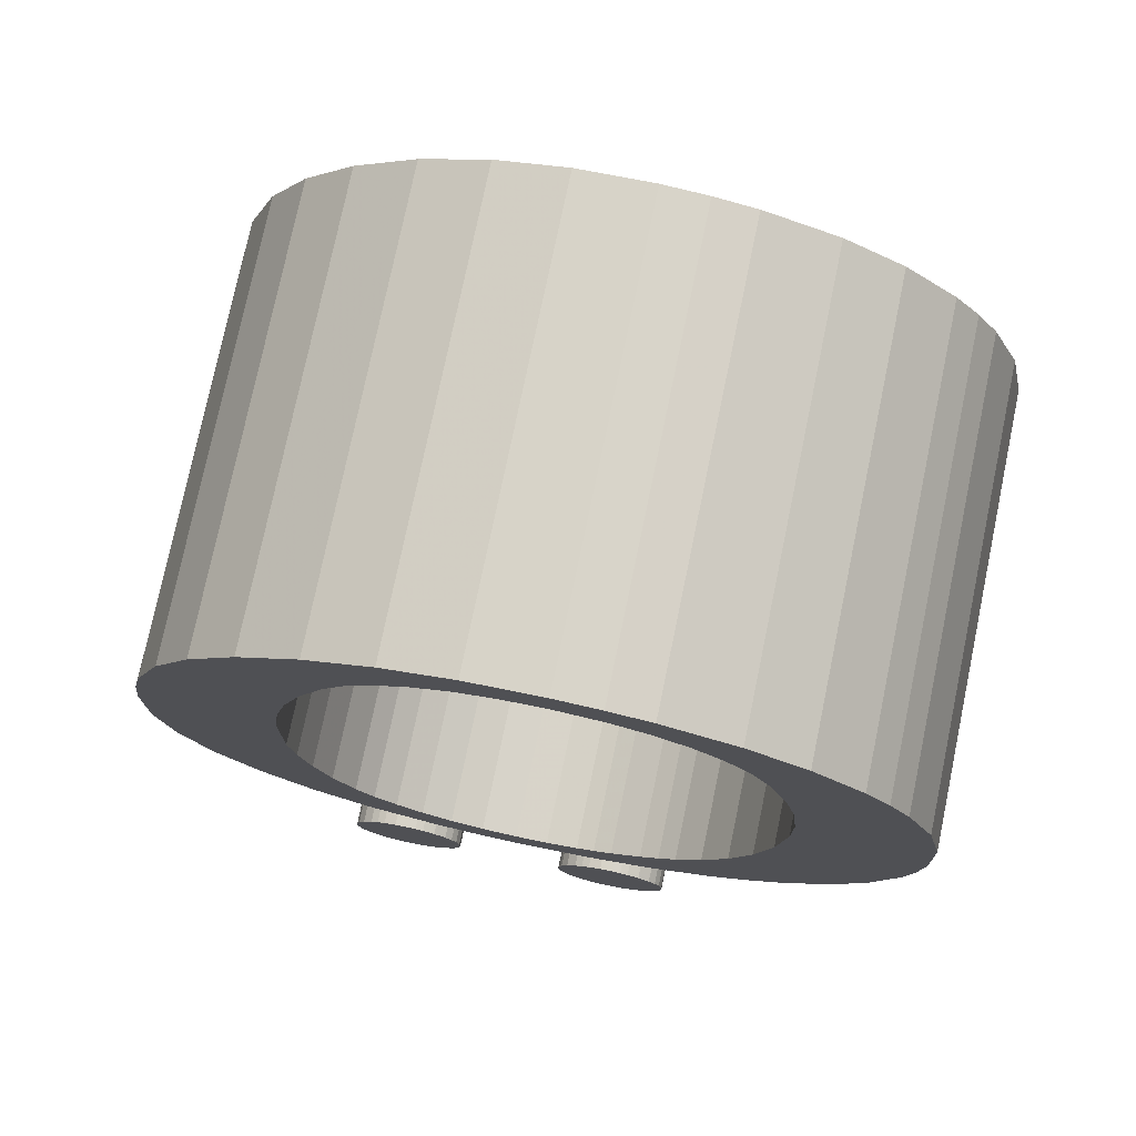
<metadata>
{"format":"obj","ext":"obj","renderer":"f3d","projection":"perspective","resolution":1024,"background":"white","views":[{"elev":-8.5,"azim":-8.1,"up":"+Z"}]}
</metadata>
<code>
o Pad
v 0.9352 0.7877 -0.2646
v 1.095 0.7569 -0.2976
v 1.31 0.8284 0.6763
v 1.15 0.8593 0.7093
v 0.7908 0.8473 -0.237
v 1.006 0.9189 0.7369
v 0.6595 0.9374 -0.2146
v 0.8748 1.009 0.7593
v 0.544 1.057 -0.1979
v 0.7592 1.129 0.776
v 0.4575 1.189 -0.1885
v 0.6728 1.261 0.7854
v 0.3979 1.335 -0.186
v 0.6131 1.407 0.7879
v 0.363 1.513 -0.1914
v 0.5783 1.585 0.7825
v 0.5731 1.685 0.7763
v 0.3578 1.614 -0.1976
v 0.3618 1.719 -0.2062
v 0.577 1.79 0.7677
v 0.3912 1.904 -0.2263
v 0.6065 1.975 0.7476
v 0.4487 2.068 -0.2511
v 0.664 2.14 0.7228
v 0.7474 2.28 0.694
v 0.5321 2.209 -0.2799
v 0.8576 2.401 0.6608
v 0.6424 2.33 -0.3132
v 0.9827 2.494 0.6263
v 0.7674 2.422 -0.3476
v 1.12 2.557 0.5914
v 0.9046 2.485 -0.3825
v 1.067 2.52 -0.4209
v 1.282 2.592 0.553
v 1.372 2.596 0.5328
v 1.157 2.525 -0.4411
v 1.465 2.592 0.5125
v 1.25 2.52 -0.4615
v 1.418 2.488 -0.4963
v 1.634 2.56 0.4776
v 1.568 2.428 -0.525
v 1.783 2.5 0.4489
v 1.908 2.417 0.4275
v 1.692 2.346 -0.5464
v 1.759 2.285 -0.5566
v 1.974 2.356 0.4173
v 2.035 2.286 0.4091
v 1.819 2.215 -0.5648
v 2.119 2.153 0.4001
v 1.904 2.082 -0.5738
v 2.178 2.006 0.3981
v 1.962 1.934 -0.5759
v 1.996 1.754 -0.5701
v 2.212 1.825 0.4038
v 2.216 1.724 0.4102
v 2.001 1.653 -0.5637
v 2.212 1.618 0.4189
v 1.997 1.547 -0.555
v 2.183 1.434 0.4389
v 1.968 1.363 -0.535
v 2.126 1.271 0.4636
v 1.91 1.2 -0.5104
v 2.047 1.138 0.4907
v 1.832 1.067 -0.4832
v 1.777 1.001 -0.4663
v 1.992 1.072 0.5076
v 1.715 0.94 -0.4481
v 1.93 1.012 0.5258
v 1.591 0.8508 -0.4141
v 1.806 0.9223 0.5599
v 1.453 0.79 -0.3792
v 1.668 0.8615 0.5948
v 1.287 0.7559 -0.34
v 1.502 0.8275 0.634
v 1.193 0.7517 -0.3189
v 1.408 0.8232 0.655
v 1.711 1.577 -0.494
v 1.926 1.649 0.4799
v 1.931 1.823 0.466
v 1.716 1.752 -0.5079
v 1.917 1.978 0.4577
v 1.702 1.907 -0.5162
v 1.672 2.039 -0.5195
v 1.888 2.111 0.4545
v 1.632 2.144 -0.5181
v 1.847 2.215 0.4558
v 1.586 2.22 -0.5136
v 1.801 2.292 0.4604
v 1.553 2.262 -0.5093
v 1.768 2.333 0.4646
v 1.516 2.299 -0.504
v 1.732 2.37 0.4699
v 1.456 2.348 -0.4943
v 1.671 2.419 0.4796
v 1.419 2.371 -0.4877
v 1.634 2.443 0.4862
v 1.381 2.389 -0.4808
v 1.596 2.46 0.4932
v 1.313 2.411 -0.4674
v 1.528 2.483 0.5065
v 1.242 2.423 -0.4526
v 1.458 2.495 0.5213
v 1.163 2.425 -0.4352
v 1.378 2.497 0.5387
v 1.088 2.414 -0.4179
v 1.304 2.486 0.556
v 1.018 2.391 -0.4008
v 1.234 2.463 0.5732
v 0.955 2.359 -0.3844
v 1.17 2.43 0.5896
v 0.9001 2.319 -0.3693
v 1.115 2.391 0.6046
v 0.8537 2.273 -0.3557
v 1.069 2.345 0.6182
v 0.7955 2.191 -0.3368
v 1.011 2.262 0.6372
v 0.7454 2.093 -0.3185
v 0.9607 2.164 0.6554
v 0.7055 1.989 -0.302
v 0.9207 2.06 0.6719
v 0.6776 1.888 -0.2885
v 0.8929 1.959 0.6855
v 0.6477 1.685 -0.2669
v 0.8629 1.756 0.707
v 0.6438 1.556 -0.2566
v 0.8591 1.628 0.7173
v 0.6527 1.428 -0.2492
v 0.8679 1.5 0.7247
v 0.8905 1.372 0.7291
v 0.6753 1.301 -0.2448
v 0.9277 1.243 0.7304
v 0.7124 1.172 -0.2435
v 0.749 1.089 -0.2456
v 0.9642 1.161 0.7284
v 0.7983 1.017 -0.2512
v 1.014 1.089 0.7228
v 0.8603 0.9543 -0.2603
v 1.076 1.026 0.7137
v 0.934 0.9044 -0.2729
v 1.149 0.976 0.7011
v 1.018 0.8705 -0.2889
v 1.233 0.9421 0.685
v 1.112 0.8527 -0.3085
v 1.328 0.9243 0.6654
v 1.21 0.8516 -0.33
v 1.425 0.9231 0.6439
v 1.3 0.8683 -0.3511
v 1.515 0.9398 0.6228
v 1.382 0.9028 -0.3718
v 1.597 0.9744 0.6022
v 1.454 0.9523 -0.3914
v 1.67 1.024 0.5825
v 1.515 1.014 -0.4094
v 1.731 1.085 0.5645
v 1.565 1.087 -0.4258
v 1.78 1.159 0.5482
v 1.623 1.207 -0.4474
v 1.838 1.279 0.5265
v 1.666 1.328 -0.4658
v 1.881 1.4 0.5082
v 1.695 1.452 -0.4812
v 1.91 1.523 0.4927
v 0.7055 1.989 -0.302
v 0.4487 2.068 -0.2511
v 0.5321 2.209 -0.2799
v 1.591 0.8508 -0.4141
v 1.454 0.9523 -0.3914
v 1.515 1.014 -0.4094
v 1.716 1.752 -0.5079
v 2.001 1.653 -0.5637
v 1.997 1.547 -0.555
v 0.7454 2.093 -0.3185
v 1.715 0.94 -0.4481
v 1.565 1.087 -0.4258
v 0.7908 0.8473 -0.237
v 0.6595 0.9374 -0.2146
v 0.7983 1.017 -0.2512
v 0.6424 2.33 -0.3132
v 0.7955 2.191 -0.3368
v 0.544 1.057 -0.1979
v 0.749 1.089 -0.2456
v 1.777 1.001 -0.4663
v 0.8603 0.9543 -0.2603
v 0.4575 1.189 -0.1885
v 0.7124 1.172 -0.2435
v 1.996 1.754 -0.5701
v 1.623 1.207 -0.4474
v 1.313 2.411 -0.4674
v 1.25 2.52 -0.4615
v 1.418 2.488 -0.4963
v 1.832 1.067 -0.4832
v 0.934 0.9044 -0.2729
v 1.456 2.348 -0.4943
v 1.419 2.371 -0.4877
v 1.381 2.389 -0.4808
v 0.8537 2.273 -0.3557
v 1.962 1.934 -0.5759
v 1.702 1.907 -0.5162
v 1.568 2.428 -0.525
v 1.018 0.8705 -0.2889
v 0.7674 2.422 -0.3476
v 1.095 0.7569 -0.2976
v 1.553 2.262 -0.5093
v 1.516 2.299 -0.504
v 0.9001 2.319 -0.3693
v 1.904 2.082 -0.5738
v 0.6753 1.301 -0.2448
v 1.672 2.039 -0.5195
v 0.3979 1.335 -0.186
v 1.692 2.346 -0.5464
v 1.586 2.22 -0.5136
v 1.759 2.285 -0.5566
v 1.632 2.144 -0.5181
v 1.91 1.2 -0.5104
v 1.819 2.215 -0.5648
v 1.666 1.328 -0.4658
v 1.112 0.8527 -0.3085
v 1.193 0.7517 -0.3189
v 0.955 2.359 -0.3844
v 0.9046 2.485 -0.3825
v 0.6527 1.428 -0.2492
v 0.363 1.513 -0.1914
v 1.018 2.391 -0.4008
v 1.21 0.8516 -0.33
v 1.287 0.7559 -0.34
v 0.3578 1.614 -0.1976
v 0.6438 1.556 -0.2566
v 1.968 1.363 -0.535
v 1.695 1.452 -0.4812
v 1.088 2.414 -0.4179
v 1.067 2.52 -0.4209
v 1.3 0.8683 -0.3511
v 0.3618 1.719 -0.2062
v 0.6477 1.685 -0.2669
v 0.3912 1.904 -0.2263
v 1.453 0.79 -0.3792
v 1.163 2.425 -0.4352
v 1.157 2.525 -0.4411
v 0.6776 1.888 -0.2885
v 1.242 2.423 -0.4526
v 0.7474 2.28 0.694
v 0.664 2.14 0.7228
v 1.731 1.085 0.5645
v 1.67 1.024 0.5825
v 1.806 0.9223 0.5599
v 2.216 1.724 0.4102
v 1.931 1.823 0.466
v 1.926 1.649 0.4799
v 2.212 1.618 0.4189
v 0.9607 2.164 0.6554
v 1.93 1.012 0.5258
v 1.78 1.159 0.5482
v 1.014 1.089 0.7228
v 0.8748 1.009 0.7593
v 1.006 0.9189 0.7369
v 0.8576 2.401 0.6608
v 1.011 2.262 0.6372
v 0.9642 1.161 0.7284
v 0.7592 1.129 0.776
v 1.992 1.072 0.5076
v 1.076 1.026 0.7137
v 0.9277 1.243 0.7304
v 0.6728 1.261 0.7854
v 2.212 1.825 0.4038
v 1.838 1.279 0.5265
v 1.634 2.56 0.4776
v 1.465 2.592 0.5125
v 1.528 2.483 0.5065
v 2.047 1.138 0.4907
v 1.149 0.976 0.7011
v 1.15 0.8593 0.7093
v 1.634 2.443 0.4862
v 1.671 2.419 0.4796
v 1.596 2.46 0.4932
v 1.069 2.345 0.6182
v 2.178 2.006 0.3981
v 1.917 1.978 0.4577
v 1.783 2.5 0.4489
v 1.233 0.9421 0.685
v 0.9827 2.494 0.6263
v 1.31 0.8284 0.6763
v 1.732 2.37 0.4699
v 1.768 2.333 0.4646
v 1.115 2.391 0.6046
v 2.119 2.153 0.4001
v 0.8905 1.372 0.7291
v 1.888 2.111 0.4545
v 1.908 2.417 0.4275
v 1.801 2.292 0.4604
v 1.974 2.356 0.4173
v 1.847 2.215 0.4558
v 2.126 1.271 0.4636
v 2.035 2.286 0.4091
v 1.881 1.4 0.5082
v 1.328 0.9243 0.6654
v 1.408 0.8232 0.655
v 1.12 2.557 0.5914
v 1.17 2.43 0.5896
v 0.8679 1.5 0.7247
v 1.234 2.463 0.5732
v 1.425 0.9231 0.6439
v 1.502 0.8275 0.634
v 0.8591 1.628 0.7173
v 0.5731 1.685 0.7763
v 2.183 1.434 0.4389
v 1.91 1.523 0.4927
v 1.304 2.486 0.556
v 1.515 0.9398 0.6228
v 0.8629 1.756 0.707
v 0.577 1.79 0.7677
v 0.6065 1.975 0.7476
v 1.668 0.8615 0.5948
v 1.597 0.9744 0.6022
v 1.372 2.596 0.5328
v 1.378 2.497 0.5387
v 0.8929 1.959 0.6855
v 1.458 2.495 0.5213
v 1.523 2.874 -0.5477
v 1.738 2.946 0.4262
v 1.768 2.939 0.42
v 1.553 2.868 -0.554
v 1.796 2.926 0.4149
v 1.58 2.855 -0.559
v 1.597 2.842 -0.5617
v 1.812 2.914 0.4122
v 1.611 2.827 -0.5638
v 1.827 2.899 0.4101
v 1.846 2.87 0.4079
v 1.631 2.798 -0.566
v 1.64 2.773 -0.5662
v 1.855 2.845 0.4077
v 1.643 2.754 -0.5655
v 1.858 2.825 0.4084
v 1.643 2.734 -0.564
v 1.858 2.805 0.4099
v 1.638 2.708 -0.561
v 1.853 2.779 0.4129
v 1.628 2.684 -0.557
v 1.843 2.756 0.4169
v 1.615 2.666 -0.5527
v 1.83 2.738 0.4212
v 1.597 2.65 -0.5477
v 1.813 2.722 0.4262
v 1.569 2.633 -0.5401
v 1.784 2.704 0.4338
v 1.54 2.624 -0.5332
v 1.756 2.695 0.4407
v 1.522 2.622 -0.529
v 1.737 2.694 0.4449
v 1.503 2.623 -0.5248
v 1.718 2.694 0.4491
v 1.474 2.629 -0.5188
v 1.689 2.7 0.4551
v 1.448 2.641 -0.514
v 1.663 2.713 0.4599
v 1.432 2.653 -0.5115
v 1.647 2.725 0.4625
v 1.418 2.668 -0.5094
v 1.633 2.739 0.4645
v 1.402 2.693 -0.5077
v 1.617 2.765 0.4663
v 1.392 2.721 -0.5076
v 1.607 2.793 0.4663
v 1.389 2.741 -0.5085
v 1.605 2.813 0.4655
v 1.39 2.762 -0.5101
v 1.605 2.834 0.4639
v 1.61 2.861 0.4606
v 1.395 2.79 -0.5133
v 1.622 2.887 0.4561
v 1.407 2.815 -0.5178
v 1.419 2.83 -0.5216
v 1.634 2.902 0.4524
v 1.434 2.845 -0.5259
v 1.649 2.916 0.4481
v 1.461 2.863 -0.5334
v 1.677 2.935 0.4406
v 1.488 2.872 -0.5399
v 1.703 2.944 0.434
v 1.72 2.946 0.4301
v 1.505 2.875 -0.5439
v 1.432 2.653 -0.5115
v 1.418 2.668 -0.5094
v 1.402 2.693 -0.5077
v 1.448 2.641 -0.514
v 1.474 2.629 -0.5188
v 1.392 2.721 -0.5076
v 1.389 2.741 -0.5085
v 1.503 2.623 -0.5248
v 1.39 2.762 -0.5101
v 1.395 2.79 -0.5133
v 1.407 2.815 -0.5178
v 1.419 2.83 -0.5216
v 1.522 2.622 -0.529
v 1.434 2.845 -0.5259
v 1.461 2.863 -0.5334
v 1.488 2.872 -0.5399
v 1.505 2.875 -0.5439
v 1.523 2.874 -0.5477
v 1.638 2.708 -0.561
v 1.628 2.684 -0.557
v 1.643 2.734 -0.564
v 1.615 2.666 -0.5527
v 1.553 2.868 -0.554
v 1.64 2.773 -0.5662
v 1.643 2.754 -0.5655
v 1.631 2.798 -0.566
v 1.597 2.65 -0.5477
v 1.58 2.855 -0.559
v 1.597 2.842 -0.5617
v 1.54 2.624 -0.5332
v 1.569 2.633 -0.5401
v 1.611 2.827 -0.5638
v 1.617 2.765 0.4663
v 1.633 2.739 0.4645
v 1.647 2.725 0.4625
v 1.689 2.7 0.4551
v 1.663 2.713 0.4599
v 1.605 2.813 0.4655
v 1.607 2.793 0.4663
v 1.718 2.694 0.4491
v 1.622 2.887 0.4561
v 1.61 2.861 0.4606
v 1.605 2.834 0.4639
v 1.634 2.902 0.4524
v 1.649 2.916 0.4481
v 1.737 2.694 0.4449
v 1.72 2.946 0.4301
v 1.703 2.944 0.434
v 1.677 2.935 0.4406
v 1.738 2.946 0.4262
v 1.858 2.805 0.4099
v 1.843 2.756 0.4169
v 1.853 2.779 0.4129
v 1.83 2.738 0.4212
v 1.768 2.939 0.42
v 1.846 2.87 0.4079
v 1.858 2.825 0.4084
v 1.855 2.845 0.4077
v 1.813 2.722 0.4262
v 1.812 2.914 0.4122
v 1.796 2.926 0.4149
v 1.756 2.695 0.4407
v 1.827 2.899 0.4101
v 1.784 2.704 0.4338
v 1.027 2.923 -0.4418
v 1.242 2.995 0.5322
v 1.273 2.988 0.5259
v 1.057 2.917 -0.448
v 1.3 2.975 0.5209
v 1.085 2.904 -0.4531
v 1.101 2.891 -0.4557
v 1.316 2.963 0.5182
v 1.116 2.876 -0.4579
v 1.331 2.948 0.516
v 1.35 2.919 0.5139
v 1.135 2.847 -0.4601
v 1.144 2.822 -0.4603
v 1.36 2.894 0.5137
v 1.148 2.803 -0.4596
v 1.363 2.874 0.5144
v 1.148 2.783 -0.4581
v 1.363 2.854 0.5159
v 1.143 2.757 -0.4551
v 1.358 2.828 0.5189
v 1.132 2.733 -0.451
v 1.347 2.805 0.5229
v 1.119 2.715 -0.4468
v 1.334 2.787 0.5271
v 1.102 2.699 -0.4418
v 1.317 2.771 0.5322
v 1.073 2.681 -0.4341
v 1.288 2.753 0.5398
v 1.045 2.673 -0.4273
v 1.26 2.744 0.5467
v 1.026 2.671 -0.4231
v 1.242 2.743 0.5509
v 1.007 2.672 -0.4189
v 1.222 2.743 0.5551
v 0.978 2.678 -0.4129
v 1.193 2.749 0.561
v 0.9521 2.69 -0.4081
v 1.167 2.762 0.5659
v 0.9365 2.702 -0.4055
v 1.152 2.774 0.5684
v 0.9224 2.717 -0.4035
v 1.138 2.788 0.5705
v 0.9061 2.742 -0.4017
v 1.121 2.814 0.5722
v 0.8964 2.77 -0.4017
v 1.112 2.842 0.5723
v 0.8937 2.79 -0.4025
v 1.109 2.862 0.5714
v 0.8939 2.811 -0.4041
v 1.109 2.883 0.5698
v 1.115 2.91 0.5666
v 0.8995 2.839 -0.4074
v 1.127 2.935 0.562
v 0.9116 2.864 -0.4119
v 0.9234 2.879 -0.4156
v 1.139 2.951 0.5583
v 0.938 2.894 -0.4199
v 1.153 2.965 0.554
v 0.9658 2.912 -0.4274
v 1.181 2.984 0.5465
v 0.9925 2.921 -0.434
v 1.208 2.993 0.5399
v 1.009 2.924 -0.4379
v 1.225 2.995 0.536
v 0.9365 2.702 -0.4055
v 0.9224 2.717 -0.4035
v 0.9061 2.742 -0.4017
v 0.9521 2.69 -0.4081
v 0.978 2.678 -0.4129
v 0.8964 2.77 -0.4017
v 0.8937 2.79 -0.4025
v 1.007 2.672 -0.4189
v 0.8939 2.811 -0.4041
v 0.8995 2.839 -0.4074
v 0.9116 2.864 -0.4119
v 0.9234 2.879 -0.4156
v 1.026 2.671 -0.4231
v 0.938 2.894 -0.4199
v 0.9658 2.912 -0.4274
v 0.9925 2.921 -0.434
v 1.009 2.924 -0.4379
v 1.027 2.923 -0.4418
v 1.143 2.757 -0.4551
v 1.132 2.733 -0.451
v 1.148 2.783 -0.4581
v 1.119 2.715 -0.4468
v 1.057 2.917 -0.448
v 1.144 2.822 -0.4603
v 1.148 2.803 -0.4596
v 1.135 2.847 -0.4601
v 1.102 2.699 -0.4418
v 1.085 2.904 -0.4531
v 1.101 2.891 -0.4557
v 1.045 2.673 -0.4273
v 1.073 2.681 -0.4341
v 1.116 2.876 -0.4579
v 1.121 2.814 0.5722
v 1.138 2.788 0.5705
v 1.152 2.774 0.5684
v 1.193 2.749 0.561
v 1.167 2.762 0.5659
v 1.112 2.842 0.5723
v 1.222 2.743 0.5551
v 1.127 2.935 0.562
v 1.115 2.91 0.5666
v 1.109 2.883 0.5698
v 1.139 2.951 0.5583
v 1.153 2.965 0.554
v 1.242 2.743 0.5509
v 1.225 2.995 0.536
v 1.208 2.993 0.5399
v 1.181 2.984 0.5465
v 1.242 2.995 0.5322
v 1.363 2.854 0.5159
v 1.347 2.805 0.5229
v 1.358 2.828 0.5189
v 1.273 2.988 0.5259
v 1.35 2.919 0.5139
v 1.363 2.874 0.5144
v 1.36 2.894 0.5137
v 1.317 2.771 0.5322
v 1.316 2.963 0.5182
v 1.3 2.975 0.5209
v 1.26 2.744 0.5467
v 1.331 2.948 0.516
v 1.288 2.753 0.5398
f 1 2 3
f 1 3 4
f 5 4 6
f 5 1 4
f 7 6 8
f 7 5 6
f 9 8 10
f 9 7 8
f 11 9 10
f 11 10 12
f 13 12 14
f 13 11 12
f 15 14 16
f 15 16 17
f 15 13 14
f 18 15 17
f 19 17 20
f 19 18 17
f 21 19 20
f 21 20 22
f 23 22 24
f 23 24 25
f 23 21 22
f 26 25 27
f 26 23 25
f 28 26 27
f 28 27 29
f 30 29 31
f 30 28 29
f 32 30 31
f 33 31 34
f 33 34 35
f 33 32 31
f 36 35 37
f 36 33 35
f 38 36 37
f 39 38 37
f 39 37 40
f 41 40 42
f 41 42 43
f 41 39 40
f 44 41 43
f 45 43 46
f 45 46 47
f 45 44 43
f 48 45 47
f 48 47 49
f 50 49 51
f 50 48 49
f 52 50 51
f 53 51 54
f 53 54 55
f 53 52 51
f 56 55 57
f 56 53 55
f 58 56 57
f 58 57 59
f 60 59 61
f 60 58 59
f 62 61 63
f 62 60 61
f 64 62 63
f 65 63 66
f 65 64 63
f 67 66 68
f 67 65 66
f 69 67 68
f 69 68 70
f 71 70 72
f 71 69 70
f 73 72 74
f 73 71 72
f 75 74 76
f 75 73 74
f 2 76 3
f 2 75 76
f 77 78 79
f 80 79 81
f 80 77 79
f 82 80 81
f 83 82 81
f 83 81 84
f 85 84 86
f 85 83 84
f 87 85 86
f 87 86 88
f 89 88 90
f 89 87 88
f 91 90 92
f 91 89 90
f 93 91 92
f 93 92 94
f 95 94 96
f 95 93 94
f 97 96 98
f 97 95 96
f 99 97 98
f 99 98 100
f 101 100 102
f 101 99 100
f 103 101 102
f 103 102 104
f 105 104 106
f 105 103 104
f 107 106 108
f 107 105 106
f 109 107 108
f 109 108 110
f 111 110 112
f 111 109 110
f 113 112 114
f 113 111 112
f 115 113 114
f 115 114 116
f 117 116 118
f 117 115 116
f 119 117 118
f 119 118 120
f 121 120 122
f 121 119 120
f 123 121 122
f 123 122 124
f 125 123 124
f 125 124 126
f 127 126 128
f 127 125 126
f 127 128 129
f 130 129 131
f 130 127 129
f 132 130 131
f 133 132 131
f 133 131 134
f 135 134 136
f 135 133 134
f 137 136 138
f 137 135 136
f 139 137 138
f 139 138 140
f 141 140 142
f 141 139 140
f 143 142 144
f 143 141 142
f 145 143 144
f 145 144 146
f 147 146 148
f 147 145 146
f 149 148 150
f 149 147 148
f 151 149 150
f 151 150 152
f 153 152 154
f 153 151 152
f 155 154 156
f 155 153 154
f 157 155 156
f 157 156 158
f 159 158 160
f 159 157 158
f 161 159 160
f 161 160 162
f 77 162 78
f 77 161 162
f 163 164 165
f 166 167 168
f 77 169 170
f 171 77 170
f 163 165 172
f 166 168 173
f 168 174 173
f 175 176 177
f 172 165 178
f 172 178 179
f 176 180 181
f 173 174 182
f 177 176 181
f 175 177 183
f 180 184 185
f 170 169 186
f 182 174 187
f 188 189 190
f 181 180 185
f 182 187 191
f 1 175 192
f 193 194 190
f 175 183 192
f 194 195 190
f 195 188 190
f 179 178 196
f 186 169 197
f 169 198 197
f 193 190 199
f 1 192 200
f 196 178 201
f 202 1 200
f 203 204 199
f 204 193 199
f 196 201 205
f 197 198 206
f 185 184 207
f 198 208 206
f 184 209 207
f 203 199 210
f 211 203 210
f 211 210 212
f 213 211 212
f 191 187 214
f 206 208 215
f 187 216 214
f 202 200 217
f 218 202 217
f 208 213 215
f 213 212 215
f 219 205 220
f 205 201 220
f 207 209 221
f 209 222 221
f 219 220 223
f 218 217 224
f 225 218 224
f 222 226 227
f 221 222 227
f 214 216 228
f 216 229 228
f 230 223 231
f 225 224 232
f 223 220 231
f 226 233 234
f 233 235 234
f 227 226 234
f 225 232 236
f 236 232 149
f 237 230 238
f 230 231 238
f 235 164 239
f 234 235 239
f 229 77 171
f 228 229 171
f 236 149 167
f 236 167 166
f 188 240 189
f 240 237 189
f 239 164 163
f 237 238 189
f 241 242 120
f 243 244 245
f 246 247 248
f 246 248 249
f 250 241 120
f 251 243 245
f 251 252 243
f 253 254 255
f 256 241 250
f 257 256 250
f 258 259 254
f 260 252 251
f 258 254 253
f 261 253 255
f 262 263 259
f 264 247 246
f 265 252 260
f 266 267 268
f 262 259 258
f 269 265 260
f 270 255 271
f 266 272 273
f 270 261 255
f 266 274 272
f 266 268 274
f 275 256 257
f 276 247 264
f 276 277 247
f 278 266 273
f 279 270 271
f 280 256 275
f 279 271 281
f 278 282 283
f 278 273 282
f 284 280 275
f 285 277 276
f 286 263 262
f 285 287 277
f 286 14 263
f 288 278 283
f 288 283 289
f 290 288 289
f 290 289 291
f 292 265 269
f 293 287 285
f 292 294 265
f 295 279 281
f 295 281 296
f 293 291 287
f 293 290 291
f 297 284 298
f 297 280 284
f 299 14 286
f 299 16 14
f 300 297 298
f 301 295 296
f 301 296 302
f 303 304 16
f 303 16 299
f 305 294 292
f 305 306 294
f 34 300 307
f 308 301 302
f 34 297 300
f 309 310 304
f 309 311 310
f 309 304 303
f 312 308 302
f 313 308 312
f 314 307 315
f 314 34 307
f 316 242 311
f 316 311 309
f 249 248 306
f 249 306 305
f 244 313 312
f 245 244 312
f 267 317 268
f 267 315 317
f 120 242 316
f 267 314 315
f 318 319 320
f 321 320 322
f 321 318 320
f 323 321 322
f 324 322 325
f 324 323 322
f 326 325 327
f 326 324 325
f 326 327 328
f 329 326 328
f 330 328 331
f 330 329 328
f 332 331 333
f 332 330 331
f 334 333 335
f 334 332 333
f 336 334 335
f 336 335 337
f 338 337 339
f 338 336 337
f 340 339 341
f 340 338 339
f 342 341 343
f 342 340 341
f 344 342 343
f 344 343 345
f 346 345 347
f 346 344 345
f 348 347 349
f 348 346 347
f 350 349 351
f 350 348 349
f 352 350 351
f 352 351 353
f 354 353 355
f 354 352 353
f 356 355 357
f 356 354 355
f 358 357 359
f 358 356 357
f 360 358 359
f 360 359 361
f 362 361 363
f 362 360 361
f 364 363 365
f 364 362 363
f 366 365 367
f 366 364 365
f 366 367 368
f 369 368 370
f 369 366 368
f 371 369 370
f 372 370 373
f 372 371 370
f 374 373 375
f 374 372 373
f 376 374 375
f 376 375 377
f 378 377 379
f 378 379 380
f 378 376 377
f 381 380 319
f 381 378 380
f 318 381 319
f 382 383 384
f 385 382 386
f 384 387 388
f 382 384 388
f 386 382 389
f 382 388 389
f 390 391 392
f 388 390 393
f 390 392 393
f 394 389 395
f 389 388 395
f 388 393 395
f 396 397 398
f 395 396 399
f 396 398 399
f 400 401 402
f 401 403 402
f 394 395 404
f 395 399 404
f 405 406 407
f 406 402 407
f 403 408 407
f 402 403 407
f 404 409 410
f 411 394 410
f 394 404 410
f 408 412 413
f 412 411 413
f 407 408 413
f 411 410 413
f 414 415 416
f 417 416 418
f 419 420 414
f 419 414 416
f 421 416 417
f 421 419 416
f 422 423 424
f 425 424 419
f 425 422 424
f 426 421 427
f 426 419 421
f 426 425 419
f 428 429 430
f 431 430 426
f 431 428 430
f 432 433 434
f 432 435 433
f 436 426 427
f 436 431 426
f 437 438 439
f 437 432 438
f 437 440 435
f 437 435 432
f 441 442 436
f 441 427 443
f 441 436 427
f 444 445 440
f 444 443 445
f 444 440 437
f 444 441 443
f 446 447 448
f 449 448 450
f 449 446 448
f 451 449 450
f 452 450 453
f 452 451 450
f 454 453 455
f 454 452 453
f 454 455 456
f 457 454 456
f 458 456 459
f 458 457 456
f 460 459 461
f 460 458 459
f 462 461 463
f 462 460 461
f 464 462 463
f 464 463 465
f 466 465 467
f 466 464 465
f 468 467 469
f 468 466 467
f 470 469 471
f 470 468 469
f 472 470 471
f 472 471 473
f 474 473 475
f 474 472 473
f 476 475 477
f 476 474 475
f 478 477 479
f 478 476 477
f 480 478 479
f 480 479 481
f 482 481 483
f 482 480 481
f 484 483 485
f 484 482 483
f 486 485 487
f 486 484 485
f 488 486 487
f 488 487 489
f 490 489 491
f 490 488 489
f 492 491 493
f 492 490 491
f 494 493 495
f 494 492 493
f 494 495 496
f 497 496 498
f 497 494 496
f 499 497 498
f 500 498 501
f 500 499 498
f 502 501 503
f 502 500 501
f 504 502 503
f 504 503 505
f 506 505 507
f 506 504 505
f 508 507 509
f 508 506 507
f 446 509 447
f 446 508 509
f 510 511 512
f 513 510 514
f 512 515 516
f 510 512 516
f 514 510 517
f 510 516 517
f 518 519 520
f 516 518 521
f 518 520 521
f 522 517 523
f 517 516 523
f 516 521 523
f 524 525 526
f 523 524 527
f 524 526 527
f 528 529 530
f 529 531 530
f 522 523 532
f 523 527 532
f 533 534 535
f 534 530 535
f 531 536 535
f 530 531 535
f 532 537 538
f 539 522 538
f 522 532 538
f 536 540 541
f 540 539 541
f 535 536 541
f 539 538 541
f 542 543 544
f 545 544 546
f 493 547 542
f 493 542 544
f 548 544 545
f 548 493 544
f 549 550 551
f 552 551 493
f 552 549 551
f 553 548 554
f 553 493 548
f 553 552 493
f 555 556 557
f 558 557 553
f 558 555 557
f 559 560 561
f 559 469 560
f 562 553 554
f 562 558 553
f 563 564 565
f 563 559 564
f 563 566 469
f 563 469 559
f 567 568 562
f 567 554 569
f 567 562 554
f 570 571 566
f 570 569 571
f 570 566 563
f 570 567 569

</code>
